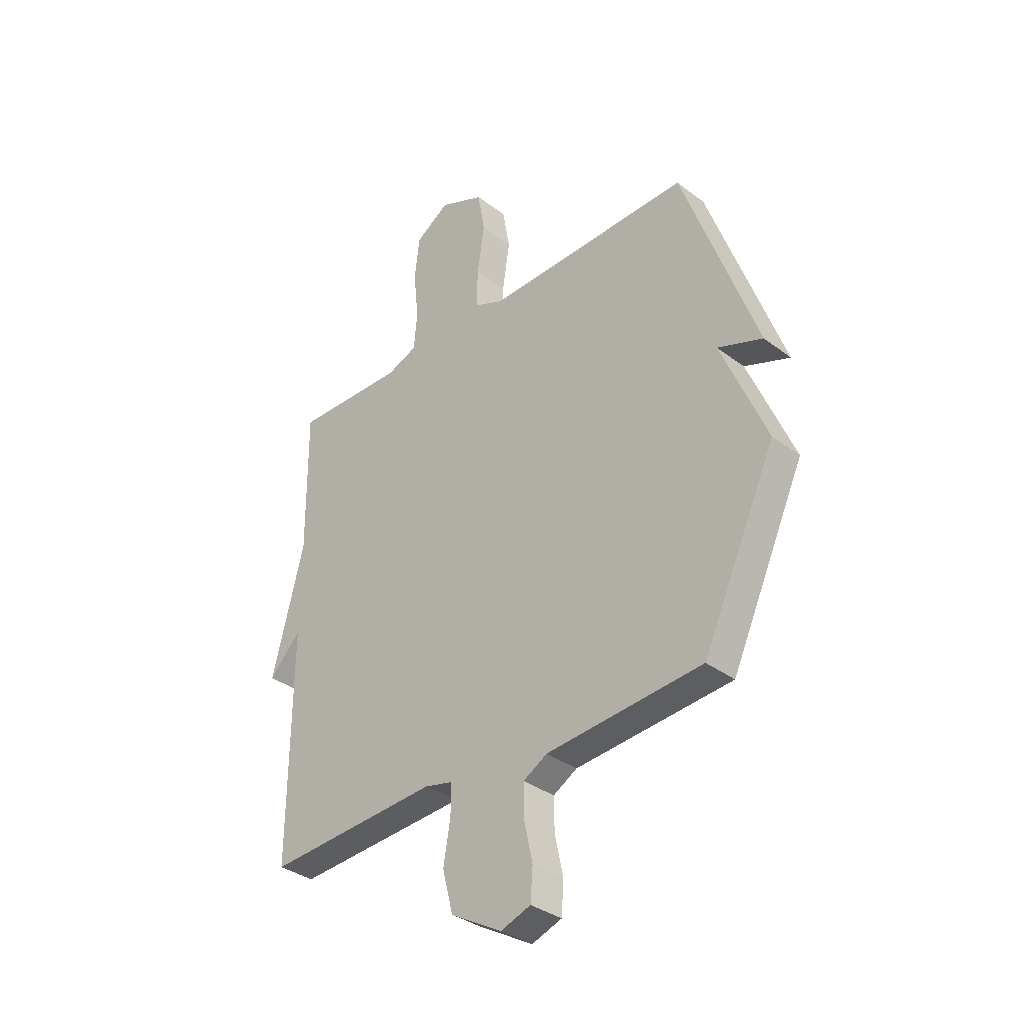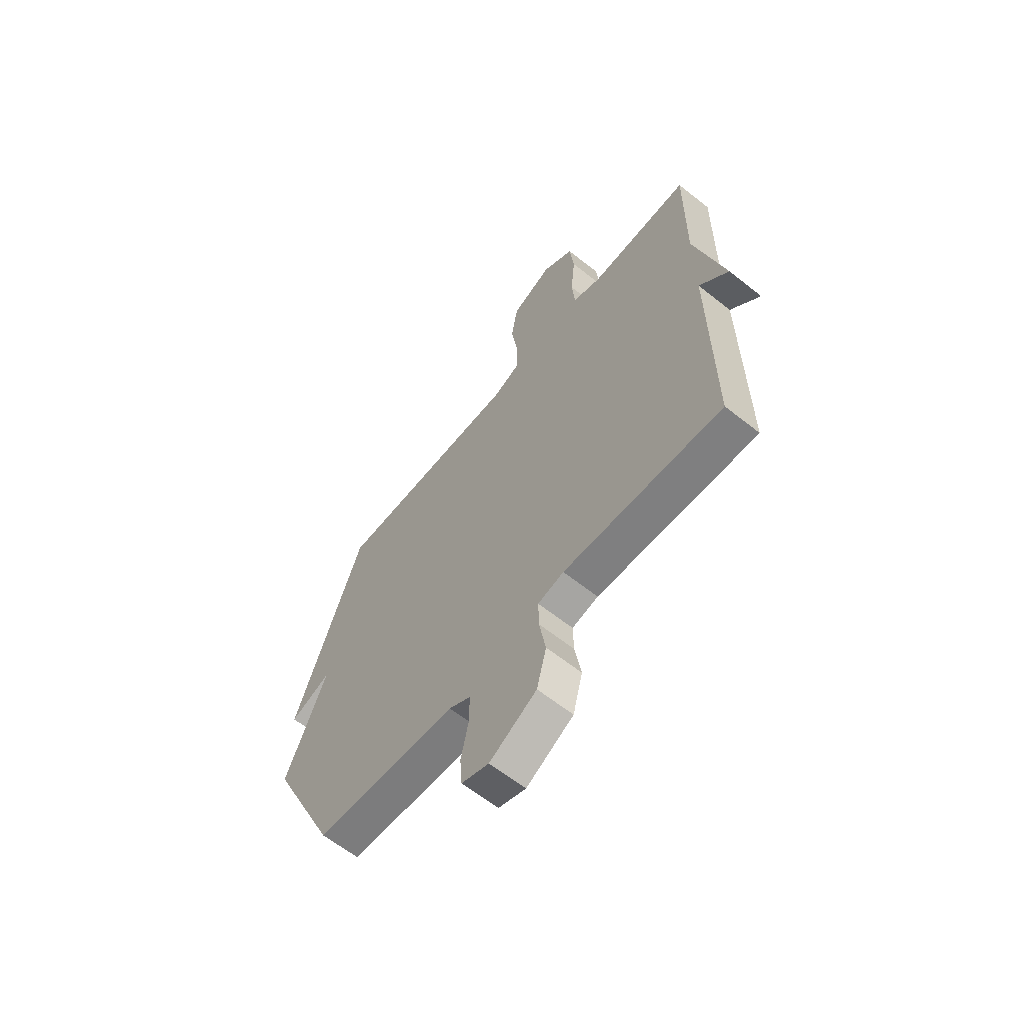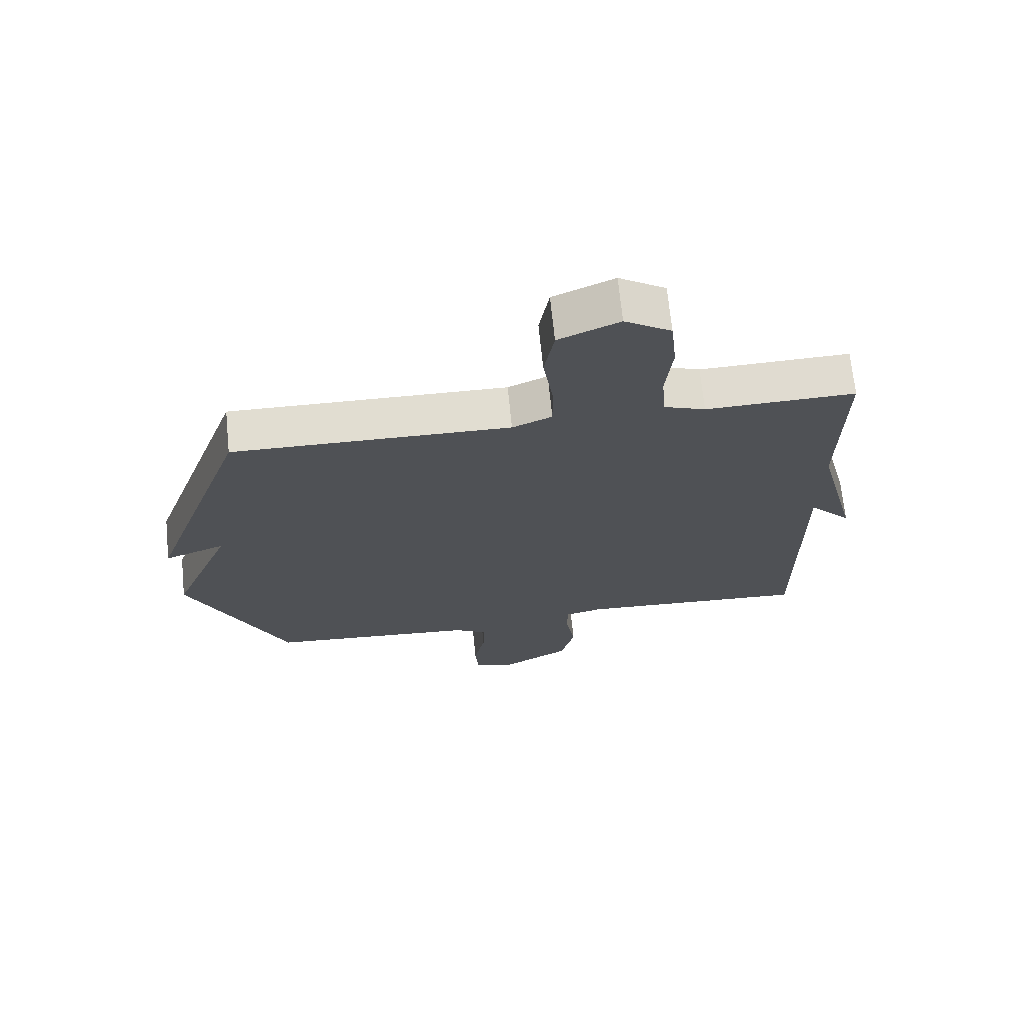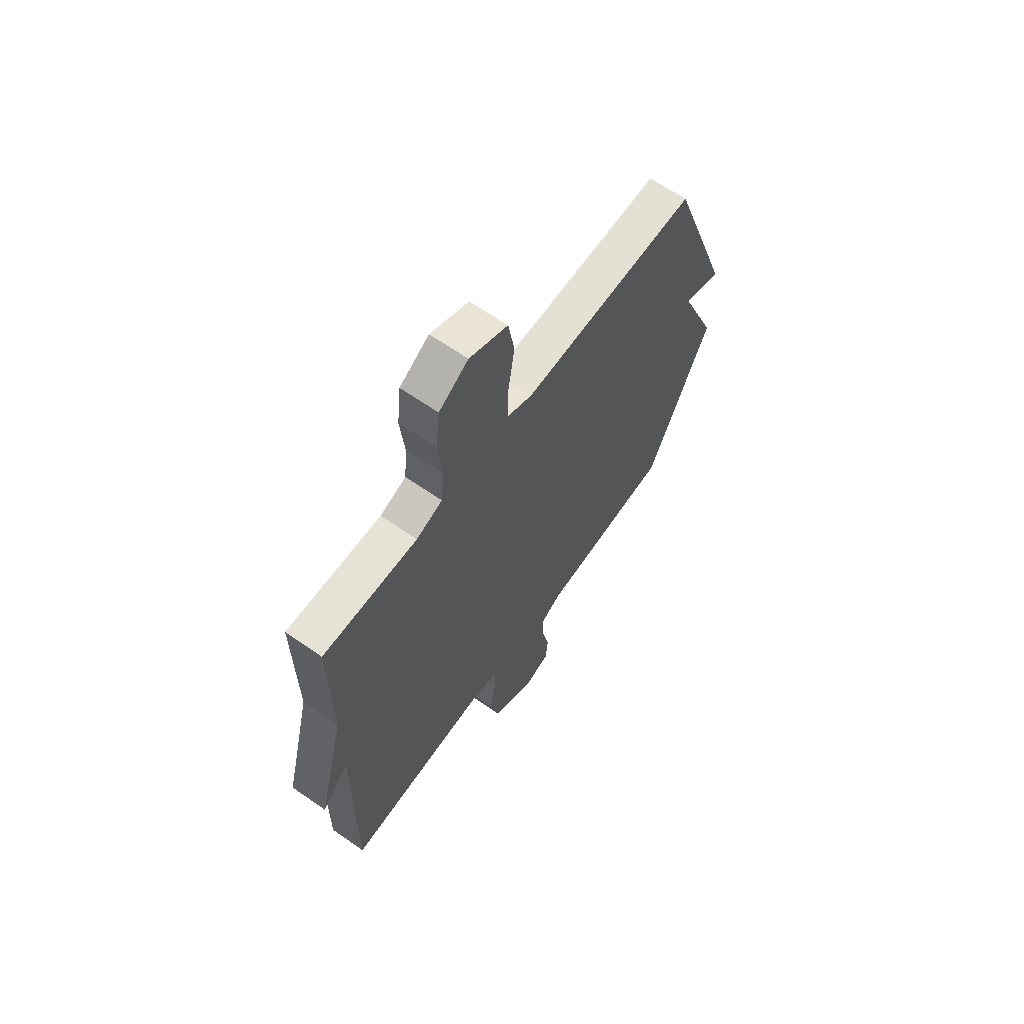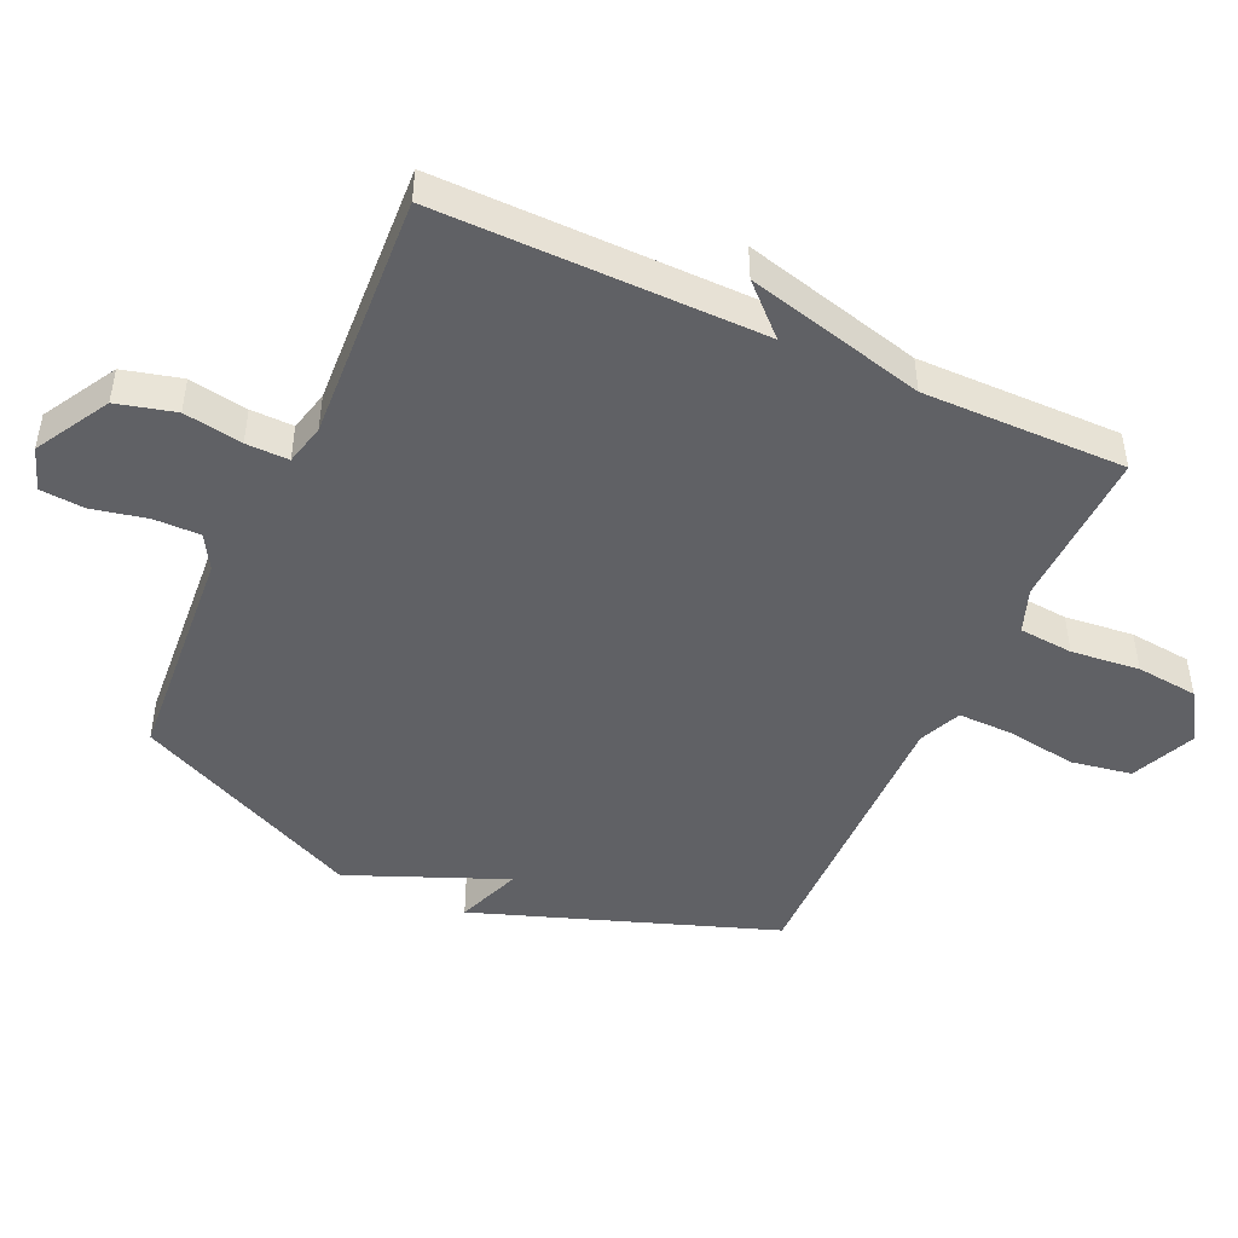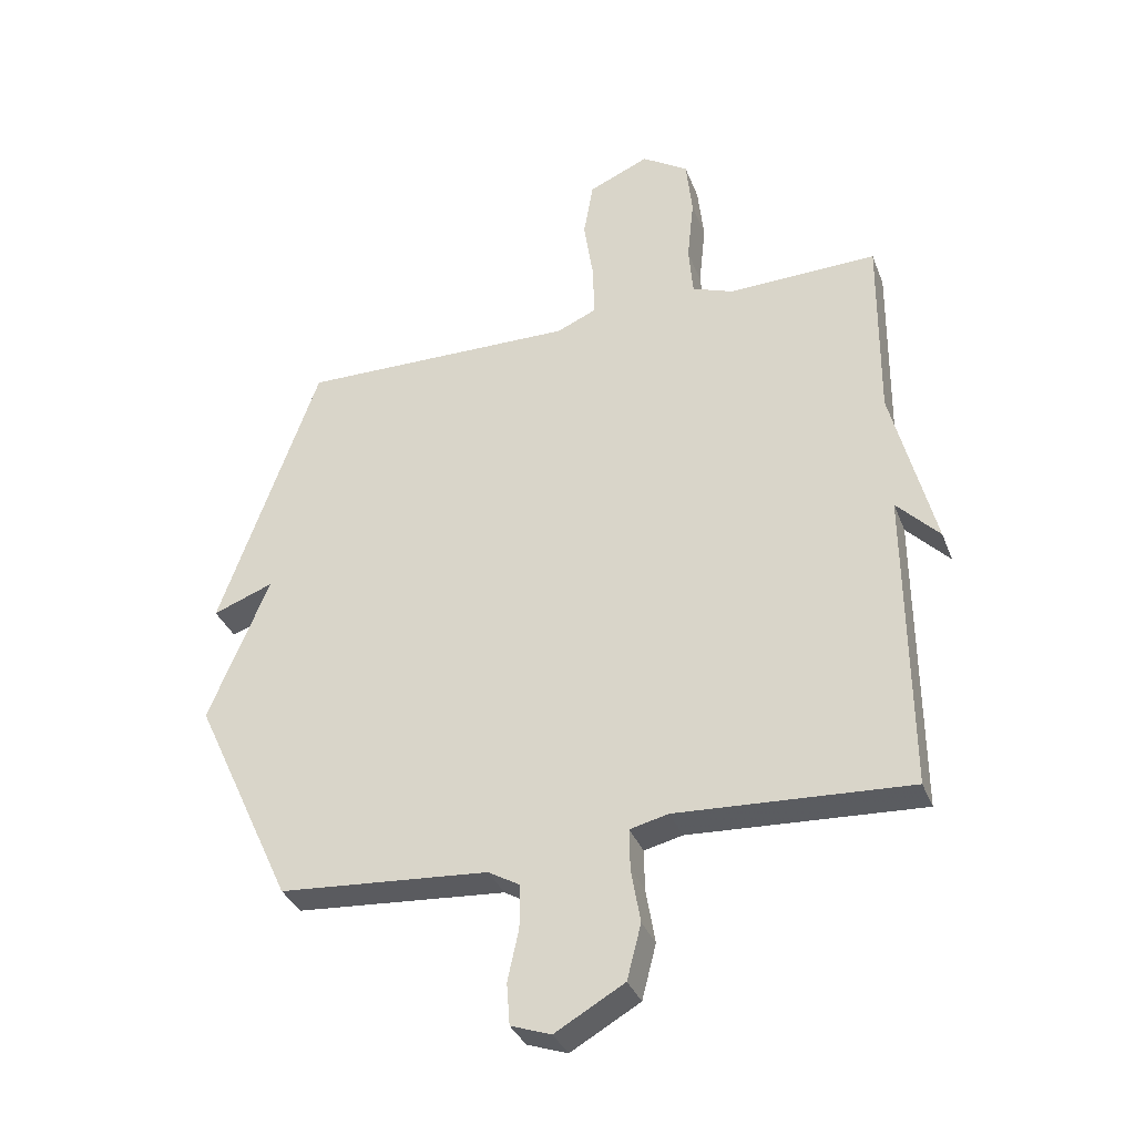
<metadata>
{"format":"obj","ext":"obj","renderer":"f3d","projection":"perspective","resolution":1024,"background":"white","views":[{"elev":-35.0,"azim":44.9,"up":"+Z"},{"elev":-62.6,"azim":-128.9,"up":"+Z"},{"elev":69.2,"azim":174.2,"up":"+Z"},{"elev":64.6,"azim":-54.9,"up":"+Z"},{"elev":-47.2,"azim":-114.5,"up":"+Y"},{"elev":-34.6,"azim":-160.6,"up":"+Z"}]}
</metadata>
<code>
v 0.5 0.07 0.5
v 0.661 0.07 0.047
v 0.563 0.07 0.084
v 0.661 0.07 -0.153
v 0.5 0.07 -0.5
v 0.161 0.07 -0.526
v 0.109 0.07 -0.556
v 0.11 0.07 -0.627
v 0.128 0.07 -0.71
v 0.123 0.07 -0.778
v 0.058 0.07 -0.801
v -0.054 0.07 -0.737
v -0.077 0.07 -0.648
v -0.062 0.07 -0.559
v -0.061 0.07 -0.494
v -0.123 0.07 -0.479
v -0.5 0.07 -0.5
v -0.497 0.07 -0.008
v -0.566 0.07 -0.08
v -0.497 0.07 0.192
v -0.5 0.07 0.5
v -0.258 0.07 0.493
v -0.191 0.07 0.518
v -0.184 0.07 0.6
v -0.195 0.07 0.704
v -0.185 0.07 0.798
v -0.11 0.07 0.846
v -0.012 0.07 0.803
v 0.004 0.07 0.711
v -0.012 0.07 0.605
v -0.013 0.07 0.521
v 0.051 0.07 0.493
v 0.5 0 0.5
v 0.661 0 0.047
v 0.563 0 0.084
v 0.661 0 -0.153
v 0.5 0 -0.5
v 0.161 0 -0.526
v 0.109 0 -0.556
v 0.11 0 -0.627
v 0.128 0 -0.71
v 0.123 0 -0.778
v 0.058 0 -0.801
v -0.054 0 -0.737
v -0.077 0 -0.648
v -0.062 0 -0.559
v -0.061 0 -0.494
v -0.123 0 -0.479
v -0.5 0 -0.5
v -0.497 0 -0.008
v -0.566 0 -0.08
v -0.497 0 0.192
v -0.5 0 0.5
v -0.258 0 0.493
v -0.191 0 0.518
v -0.184 0 0.6
v -0.195 0 0.704
v -0.185 0 0.798
v -0.11 0 0.846
v -0.012 0 0.803
v 0.004 0 0.711
v -0.012 0 0.605
v -0.013 0 0.521
v 0.051 0 0.493
f 28 29 30
f 27 28 30
f 26 27 30
f 25 26 30
f 24 25 30
f 23 24 30 31
f 22 23 31 32
f 20 21 22
f 18 19 20 22
f 18 22 32
f 17 18 32
f 16 17 32
f 12 13 14
f 11 12 14
f 10 11 14
f 9 10 14
f 8 9 14
f 7 8 14 15
f 6 7 15
f 15 16 32
f 6 15 32
f 5 6 32
f 4 5 32
f 3 4 32
f 1 2 3 32
f 62 61 60
f 62 60 59
f 62 59 58
f 62 58 57
f 62 57 56
f 63 62 56 55
f 64 63 55 54
f 54 53 52
f 54 52 51 50
f 64 54 50
f 64 50 49
f 64 49 48
f 46 45 44
f 46 44 43
f 46 43 42
f 46 42 41
f 46 41 40
f 47 46 40 39
f 47 39 38
f 64 48 47
f 64 47 38
f 64 38 37
f 64 37 36
f 64 36 35
f 64 35 34 33
f 1 33 34 2
f 2 34 35 3
f 3 35 36 4
f 4 36 37 5
f 5 37 38 6
f 6 38 39 7
f 7 39 40 8
f 8 40 41 9
f 9 41 42 10
f 10 42 43 11
f 11 43 44 12
f 12 44 45 13
f 13 45 46 14
f 14 46 47 15
f 15 47 48 16
f 16 48 49 17
f 17 49 50 18
f 18 50 51 19
f 19 51 52 20
f 20 52 53 21
f 21 53 54 22
f 22 54 55 23
f 23 55 56 24
f 24 56 57 25
f 25 57 58 26
f 26 58 59 27
f 27 59 60 28
f 28 60 61 29
f 29 61 62 30
f 30 62 63 31
f 31 63 64 32
f 32 64 33 1

</code>
